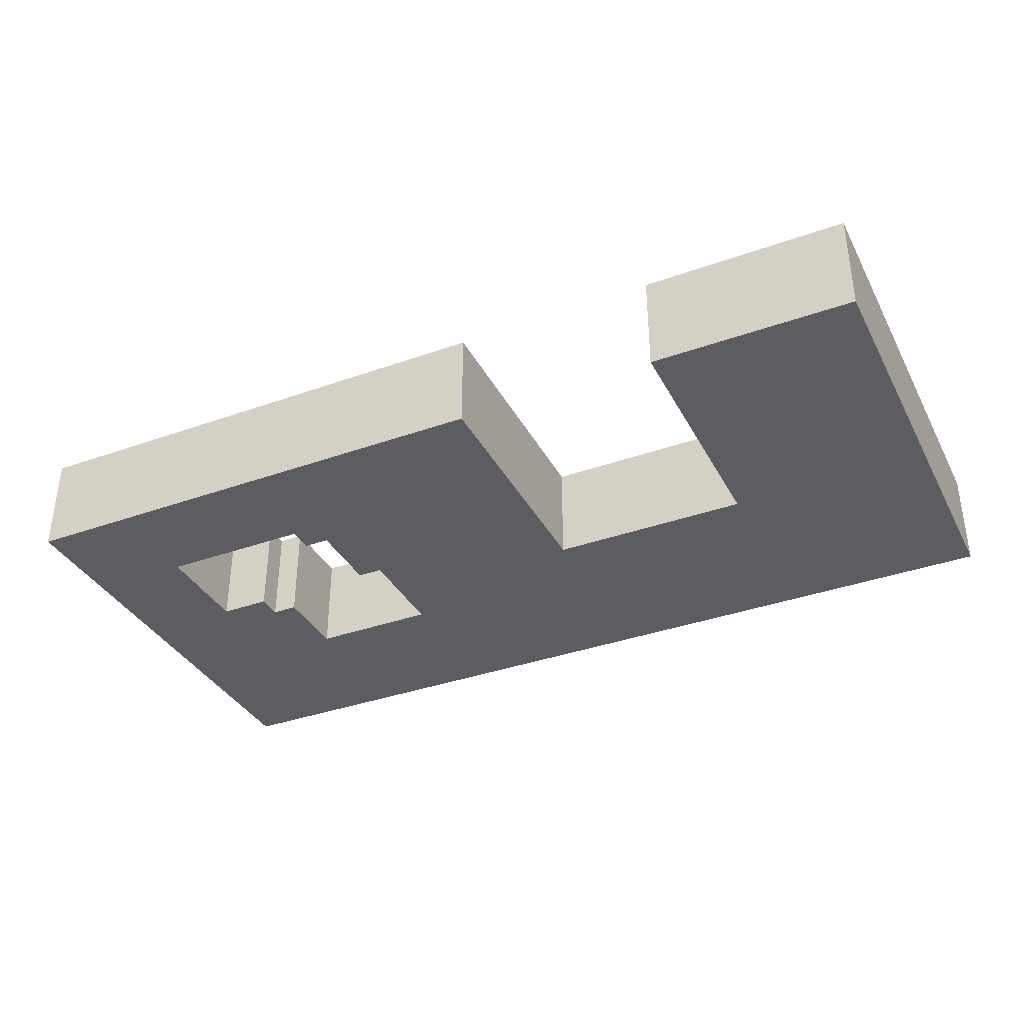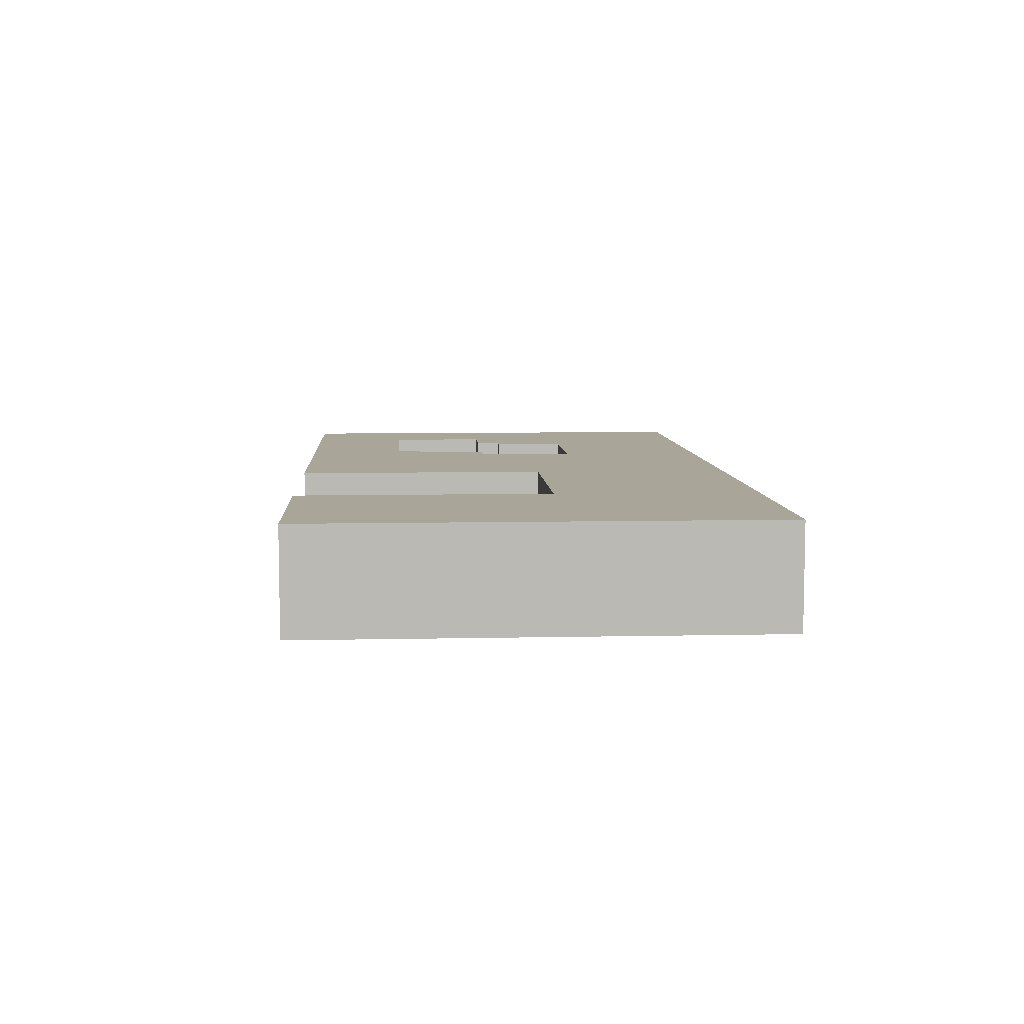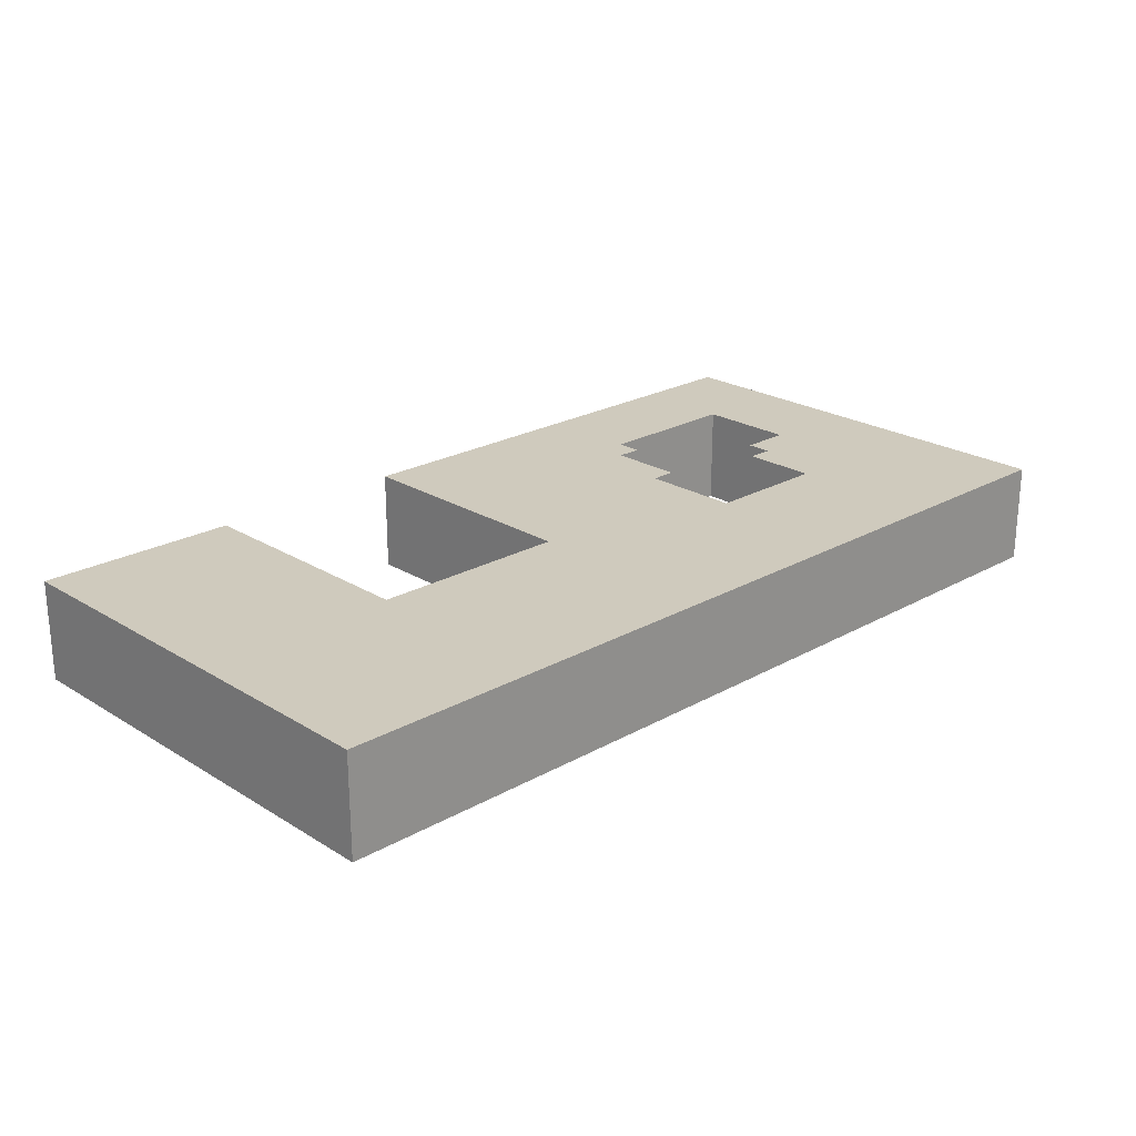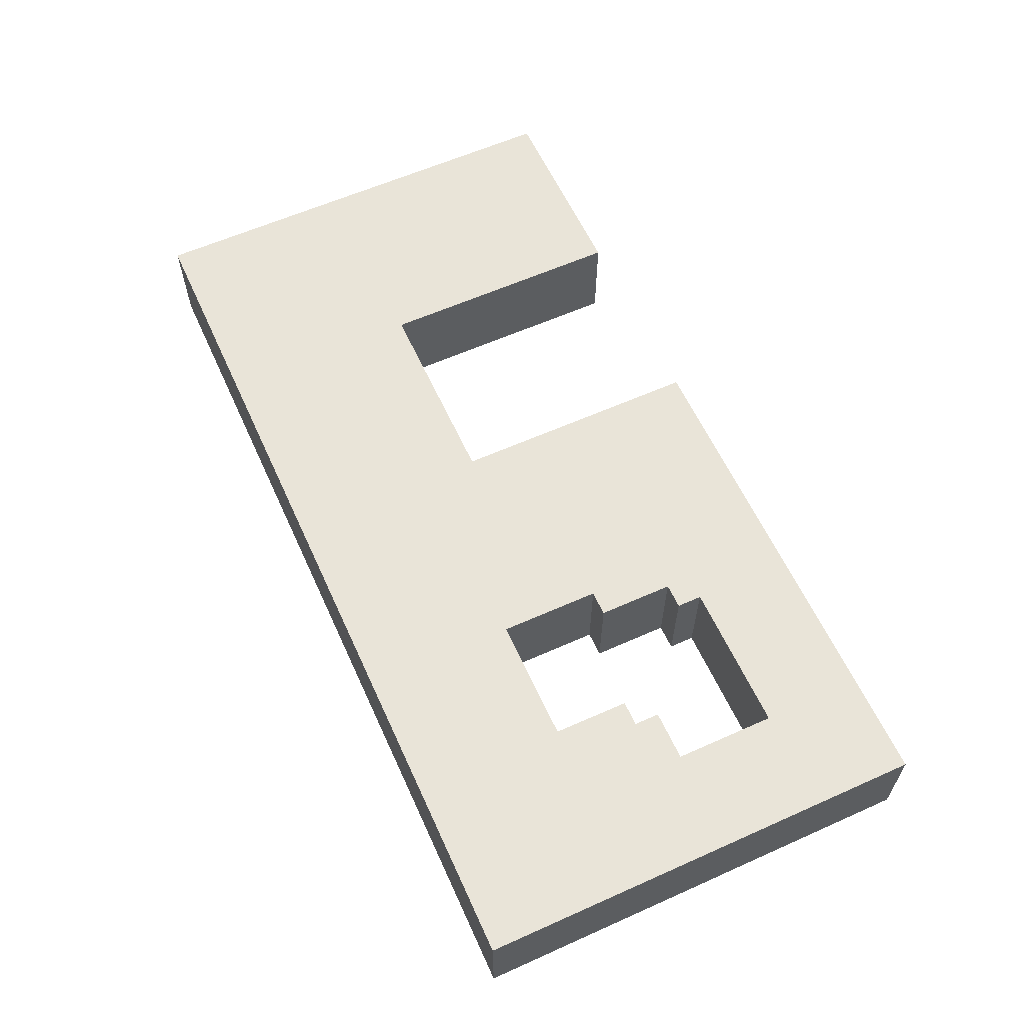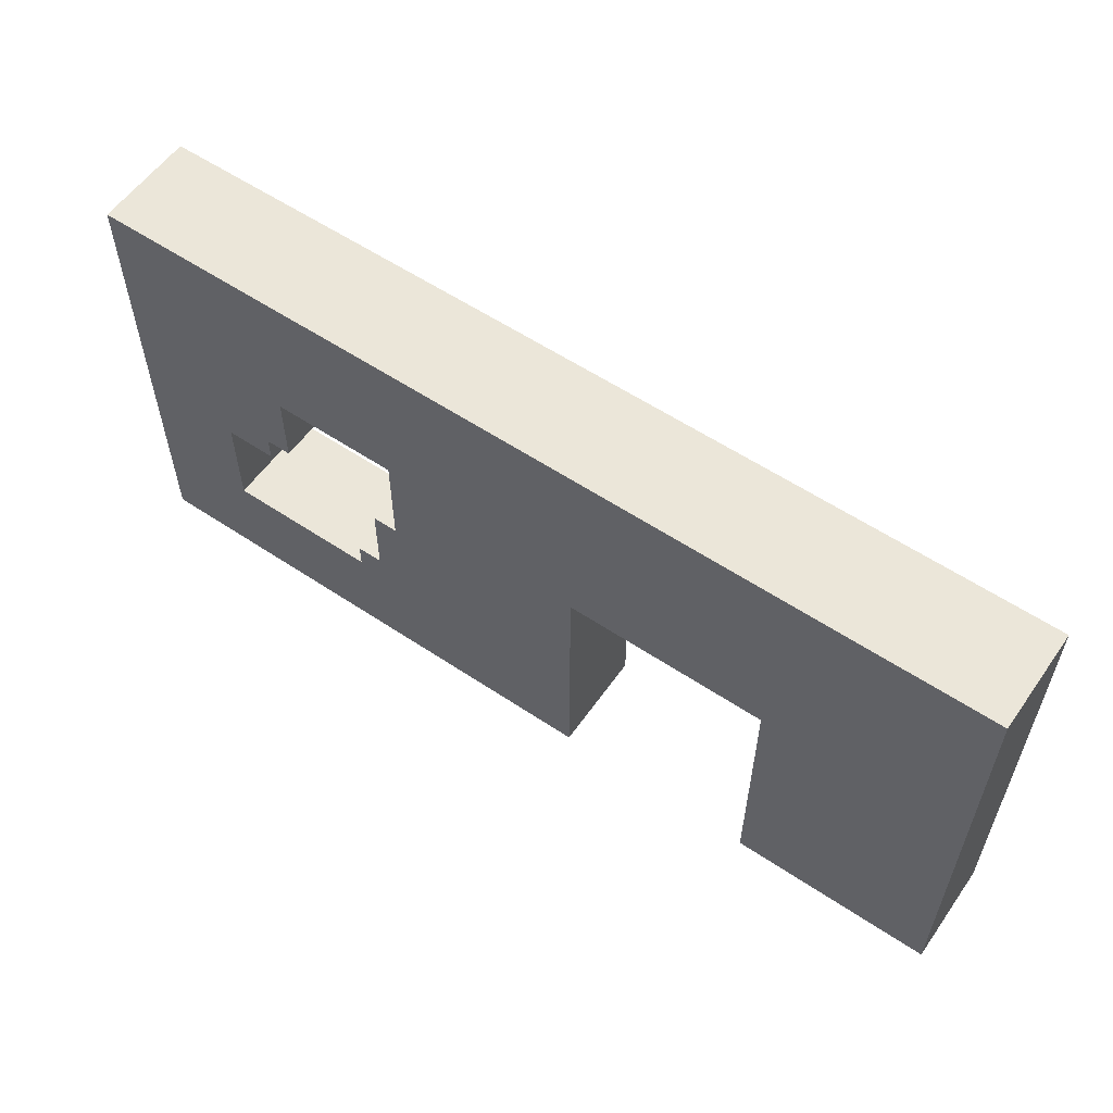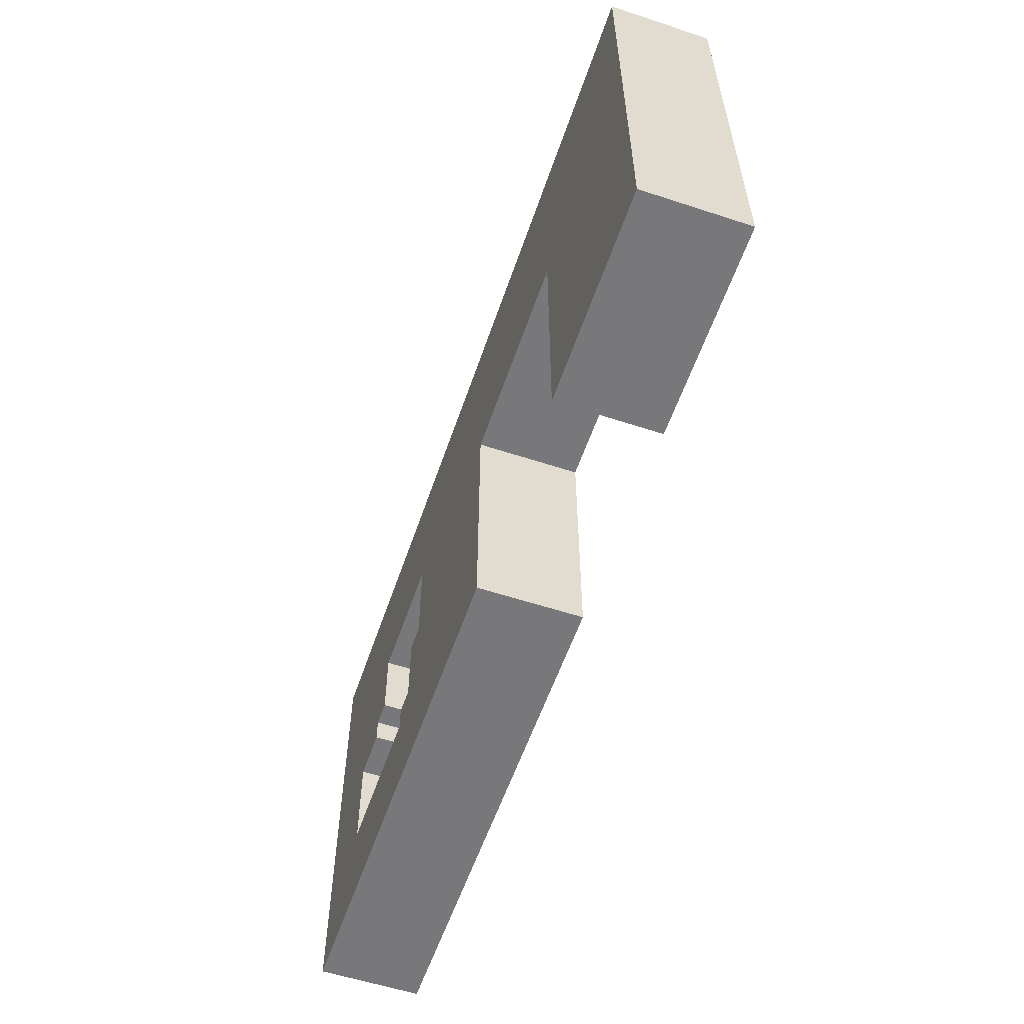
<metadata>
{"format":"obj","ext":"obj","renderer":"f3d","projection":"perspective","resolution":1024,"background":"white","views":[{"elev":-36.1,"azim":25.0,"up":"+Z"},{"elev":7.4,"azim":86.5,"up":"+Z"},{"elev":23.0,"azim":136.2,"up":"+Z"},{"elev":60.6,"azim":-114.5,"up":"+Z"},{"elev":57.5,"azim":34.8,"up":"+Y"},{"elev":-57.6,"azim":71.2,"up":"+Y"}]}
</metadata>
<code>
g Шокла-16
v -50 0 2
v -50 0 -2
v -50 18 2
v -50 18 -2
v -40 4 2
v -40 4 -2
v -40 5 2
v -40 5 -2
v -39 5 2
v -39 5 -2
v -39 8 2
v -39 8 -2
v -38 8 2
v -38 8 -2
v -38 12 2
v -38 12 -2
v -22 0 2
v -22 0 -2
v -22 10 2
v -22 10 -2
v -46 4 2
v -46 4 -2
v -46 8 2
v -46 8 -2
v -44 8 2
v -44 8 -2
v -44 9 2
v -44 9 -2
v -43 9 2
v -43 9 -2
v -43 12 2
v -43 12 -2
v -30 0 2
v -30 0 -2
v -30 10 2
v -30 10 -2
v -14 0 2
v -14 0 -2
v -14 18 2
v -14 18 -2
v -50 0 2
v -50 18 2
v -46 4 2
v -46 8 2
v -44 8 2
v -44 9 2
v -43 9 2
v -43 12 2
v -40 4 2
v -40 5 2
v -39 5 2
v -39 8 2
v -38 8 2
v -38 12 2
v -30 0 2
v -30 10 2
v -22 0 2
v -22 10 2
v -14 0 2
v -14 18 2
v -50 0 -2
v -50 18 -2
v -46 4 -2
v -46 8 -2
v -44 8 -2
v -44 9 -2
v -43 9 -2
v -43 12 -2
v -40 4 -2
v -40 5 -2
v -39 5 -2
v -39 8 -2
v -38 8 -2
v -38 12 -2
v -30 0 -2
v -30 10 -2
v -22 0 -2
v -22 10 -2
v -14 0 -2
v -14 18 -2
v -50 0 2
v -30 0 2
v -22 0 2
v -14 0 2
v -50 0 -2
v -30 0 -2
v -22 0 -2
v -14 0 -2
v -46 8 2
v -44 8 2
v -46 8 -2
v -44 8 -2
v -44 9 2
v -43 9 2
v -44 9 -2
v -43 9 -2
v -30 10 2
v -22 10 2
v -30 10 -2
v -22 10 -2
v -43 12 2
v -38 12 2
v -43 12 -2
v -38 12 -2
v -46 4 2
v -40 4 2
v -46 4 -2
v -40 4 -2
v -40 5 2
v -39 5 2
v -40 5 -2
v -39 5 -2
v -39 8 2
v -38 8 2
v -39 8 -2
v -38 8 -2
v -50 18 2
v -14 18 2
v -50 18 -2
v -14 18 -2
f 3 2 1
f 4 2 3
f 7 6 5
f 8 6 7
f 11 10 9
f 12 10 11
f 15 14 13
f 16 14 15
f 19 18 17
f 20 18 19
f 21 22 23
f 23 22 24
f 25 26 27
f 27 26 28
f 29 30 31
f 31 30 32
f 33 34 35
f 35 34 36
f 37 38 39
f 39 38 40
f 43 42 41
f 44 42 43
f 45 42 44
f 46 42 45
f 47 42 46
f 48 42 47
f 49 43 41
f 51 50 49
f 53 52 51
f 54 42 48
f 55 53 51
f 55 54 53
f 55 49 41
f 55 51 49
f 56 54 55
f 58 54 56
f 59 58 57
f 60 42 54
f 60 58 59
f 60 54 58
f 61 62 63
f 63 62 64
f 64 62 65
f 65 62 66
f 66 62 67
f 67 62 68
f 61 63 69
f 69 70 71
f 71 72 73
f 68 62 74
f 71 73 75
f 73 74 75
f 61 69 75
f 69 71 75
f 75 74 76
f 76 74 78
f 77 78 79
f 74 62 80
f 79 78 80
f 78 74 80
f 85 82 81
f 86 82 85
f 87 84 83
f 88 84 87
f 91 90 89
f 92 90 91
f 95 94 93
f 96 94 95
f 99 98 97
f 100 98 99
f 103 102 101
f 104 102 103
f 105 106 107
f 107 106 108
f 109 110 111
f 111 110 112
f 113 114 115
f 115 114 116
f 117 118 119
f 119 118 120

</code>
